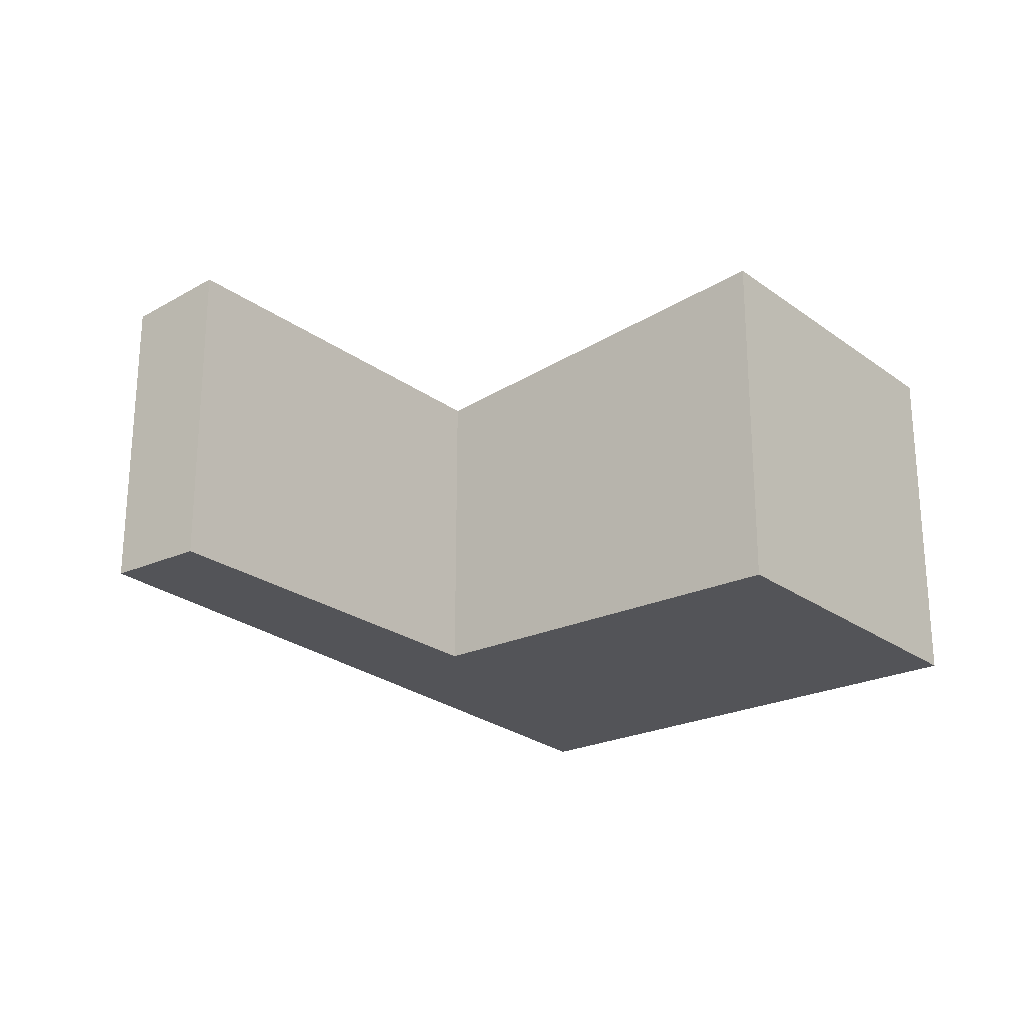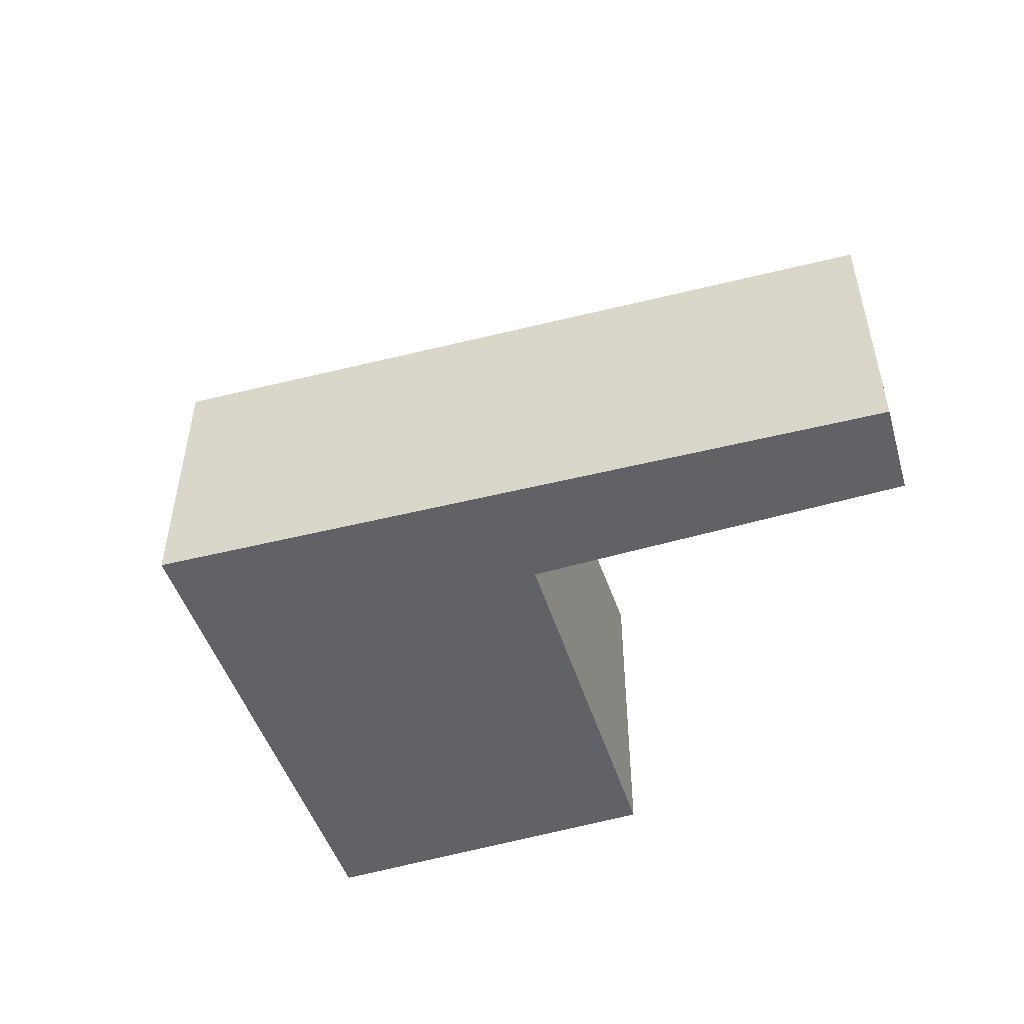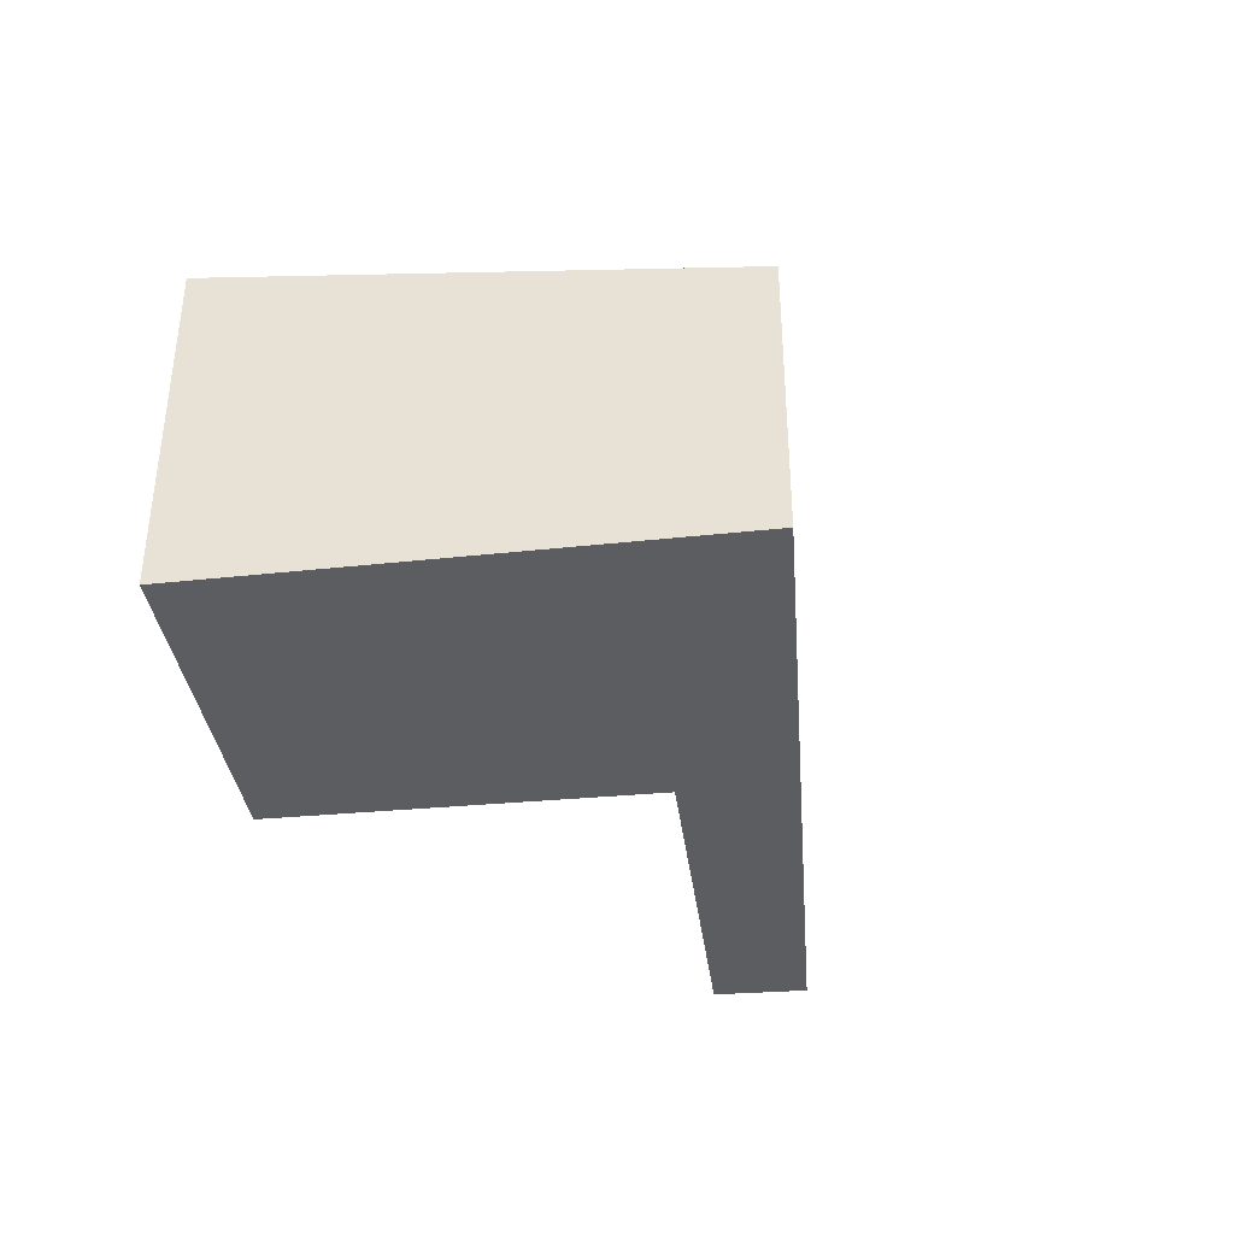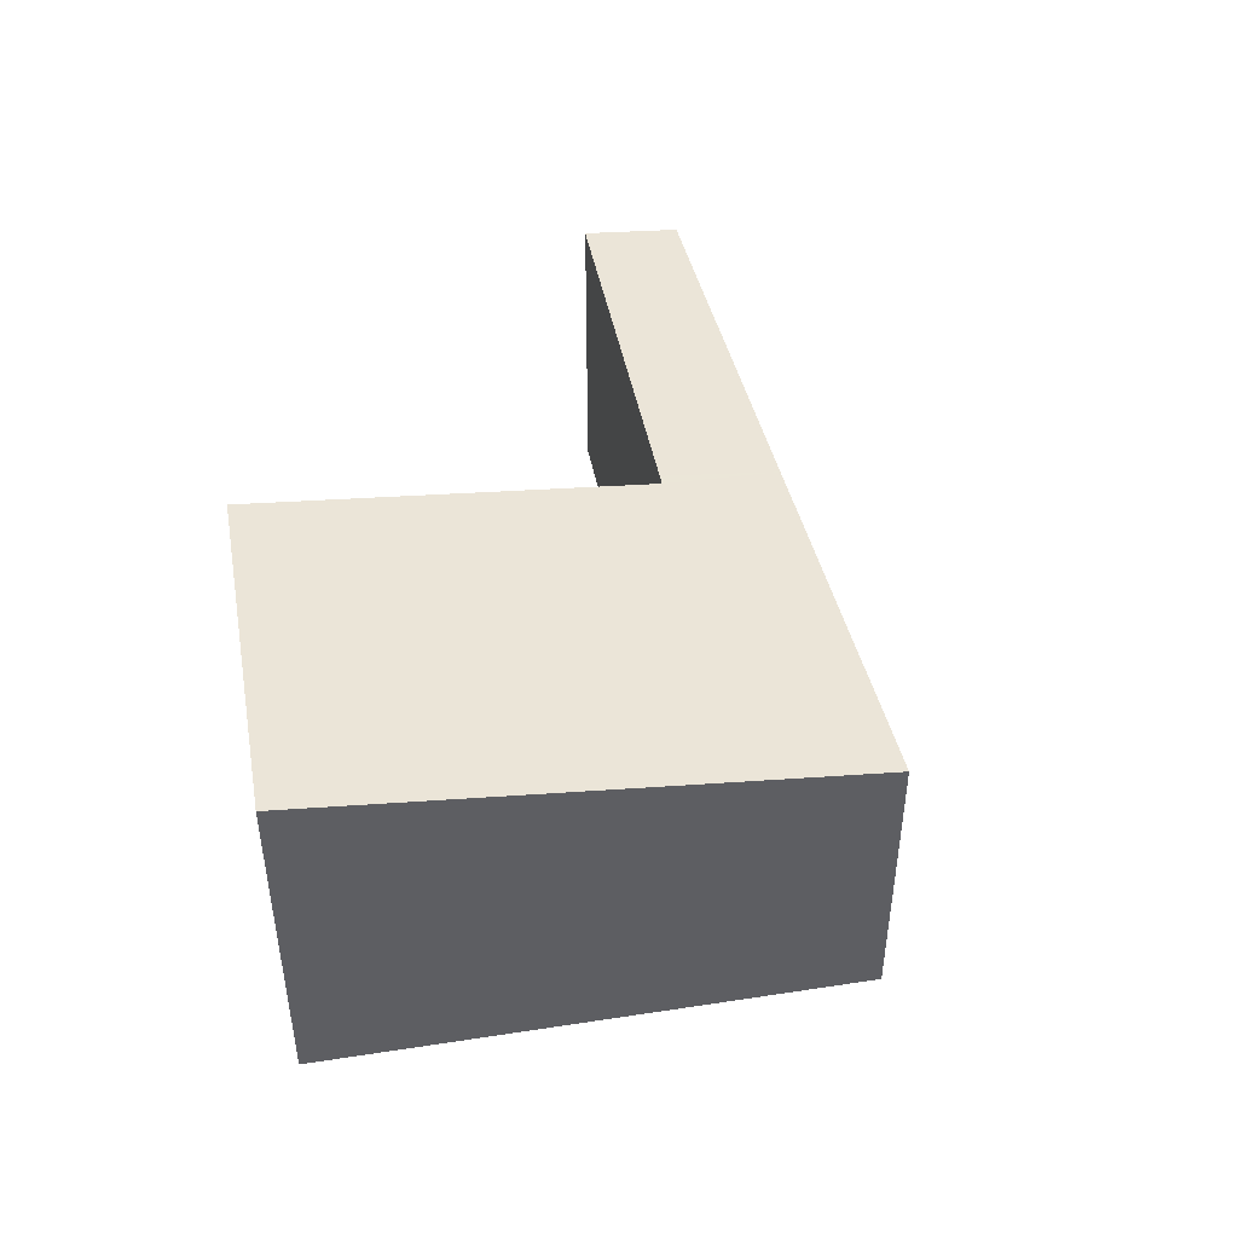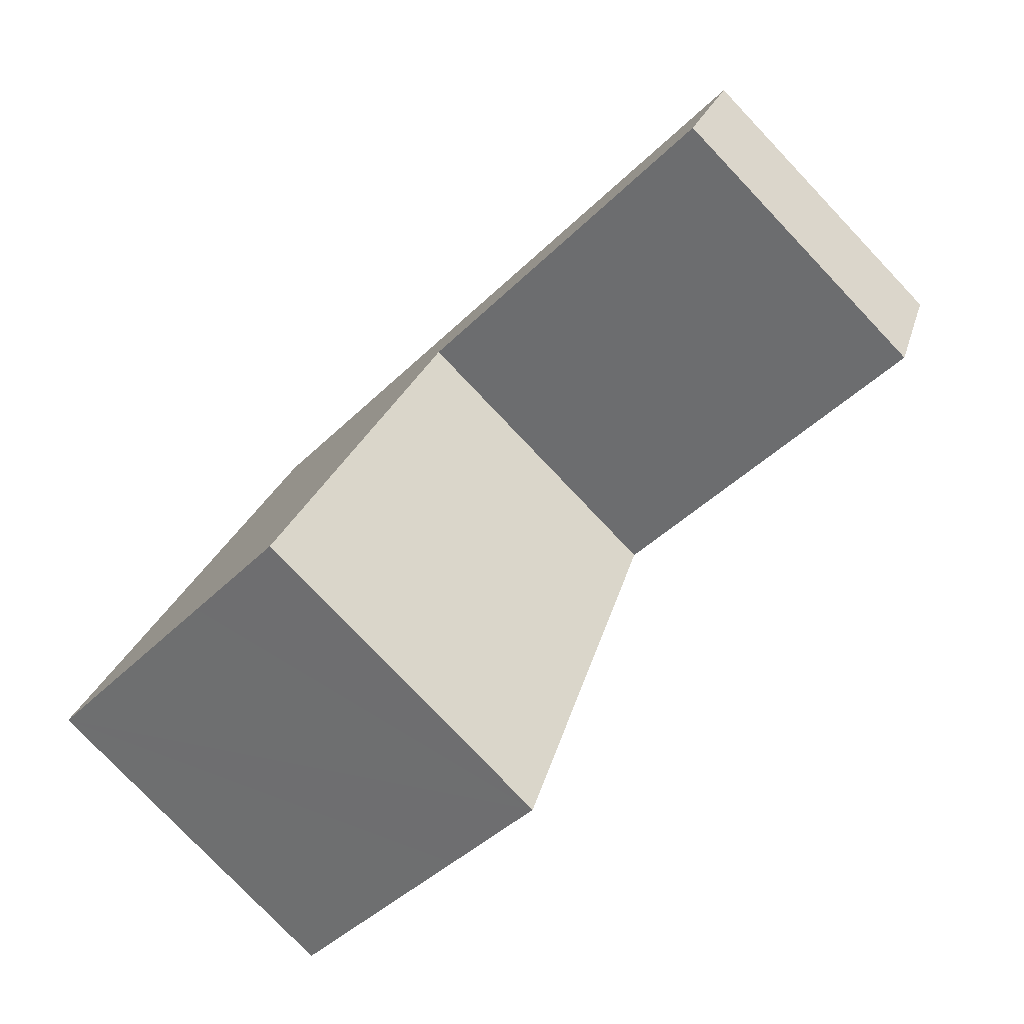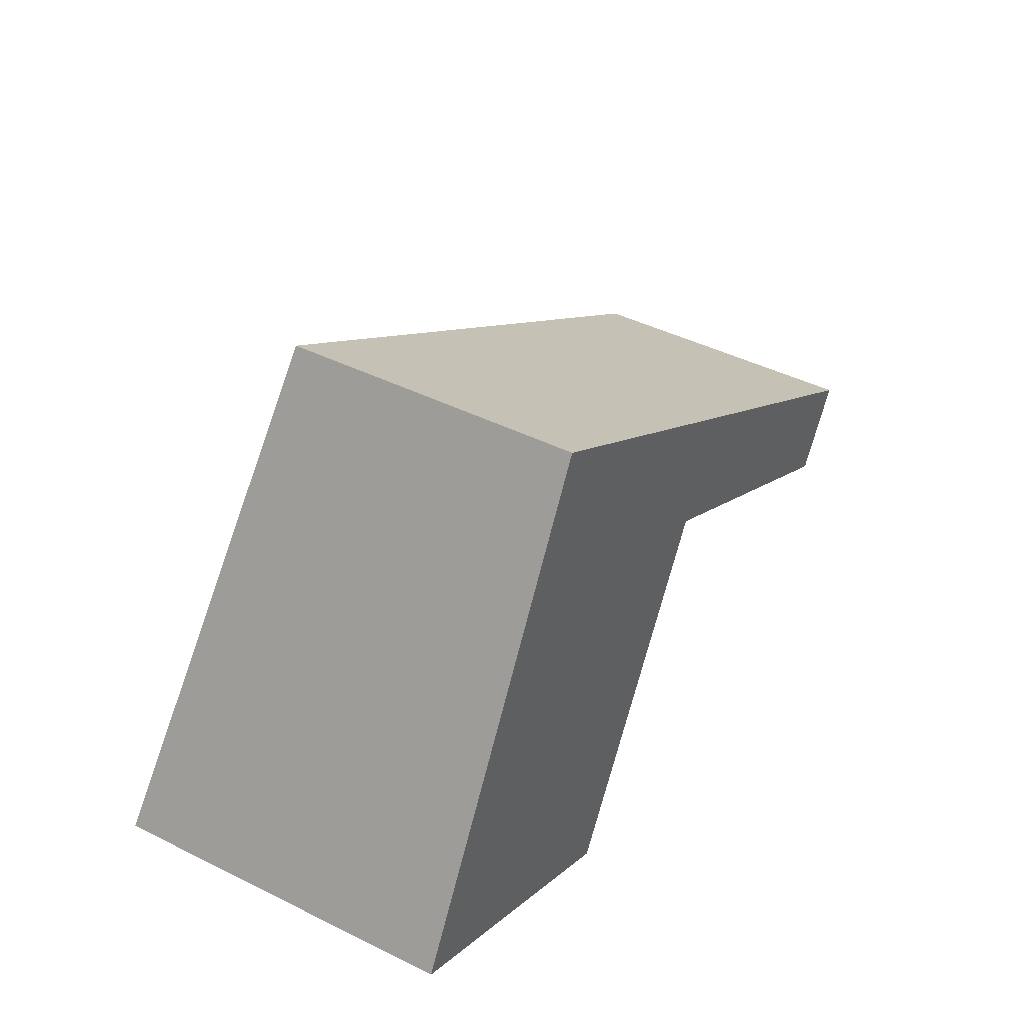
<metadata>
{"format":"obj","ext":"obj","renderer":"f3d","projection":"perspective","resolution":1024,"background":"white","views":[{"elev":-23.4,"azim":158.5,"up":"+Y"},{"elev":-50.5,"azim":47.5,"up":"+Y"},{"elev":-37.0,"azim":-53.2,"up":"+Y"},{"elev":45.6,"azim":-71.2,"up":"+Y"},{"elev":-78.8,"azim":43.6,"up":"+Z"},{"elev":44.0,"azim":-59.8,"up":"+Z"}]}
</metadata>
<code>
v  1.883 3.149 -1.043
v  4.635 2.739 1.513
v  2.851 3.141 -1.58
v  7.731 2.721 -0.255
v  5.22 2.622 2.377
v  8.19 2.622 0.497
v  4.719 2.739 1.465
v  2.318 2.622 4.214
v  0.061 3.149 0.11
v  0 3.163 1.937e-16
v  0 0 0
v  2.318 -2.58e-16 4.214
v  0.061 -6.736e-18 0.11
v  5.22 -1.455e-16 2.377
v  8.19 -3.043e-17 0.497
v  7.731 1.561e-17 -0.255
v  2.851 9.675e-17 -1.58
v  4.635 -9.264e-17 1.513
v  4.719 -8.971e-17 1.465
v  1.883 6.387e-17 -1.043
g defaultobject
f 1 2 3
f 4 5 6
f 5 4 7
f 5 7 2
f 5 2 8
f 8 2 1
f 8 1 9
f 9 1 10
f 11 9 10
f 9 11 8
f 8 11 12
f 12 11 13
f 12 5 8
f 5 12 14
f 5 14 6
f 6 14 15
f 6 16 4
f 16 6 15
f 2 17 3
f 17 2 18
f 16 7 4
f 7 16 19
f 7 19 2
f 2 19 18
f 1 11 10
f 11 1 3
f 11 3 20
f 20 3 17
f 14 16 15
f 16 14 19
f 19 14 12
f 19 12 18
f 18 12 17
f 17 12 13
f 17 13 20
f 20 13 11

</code>
